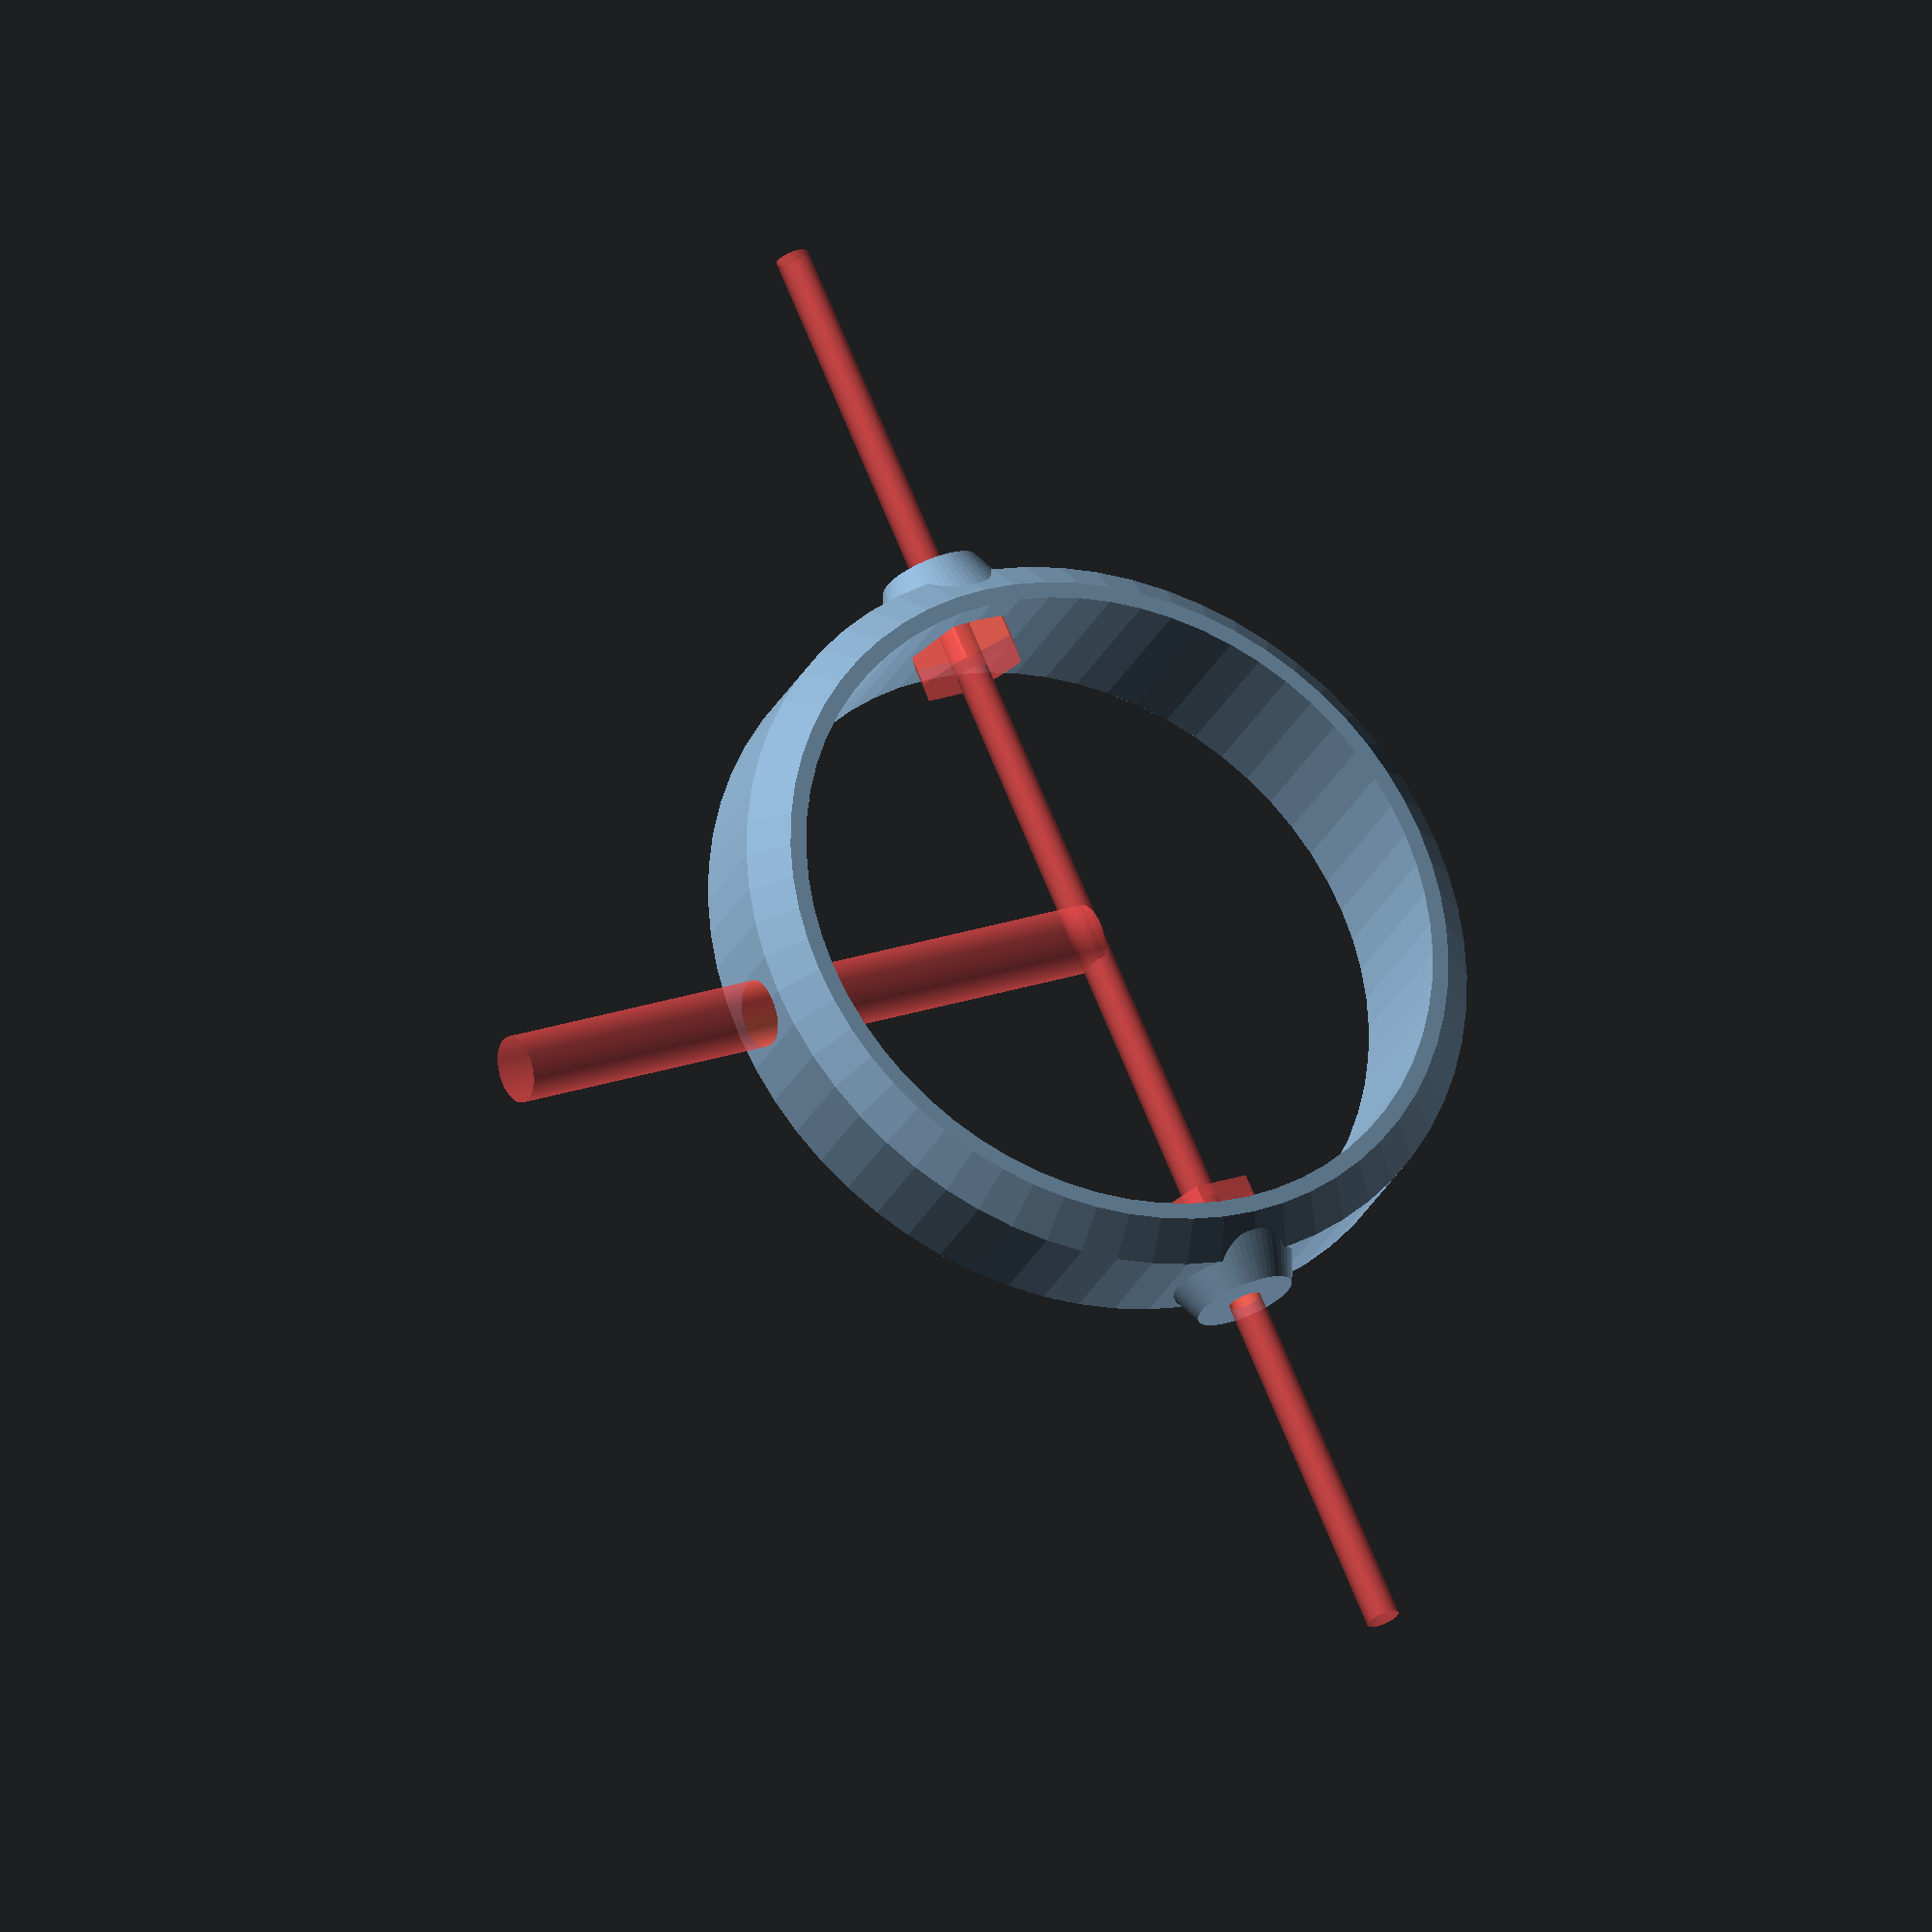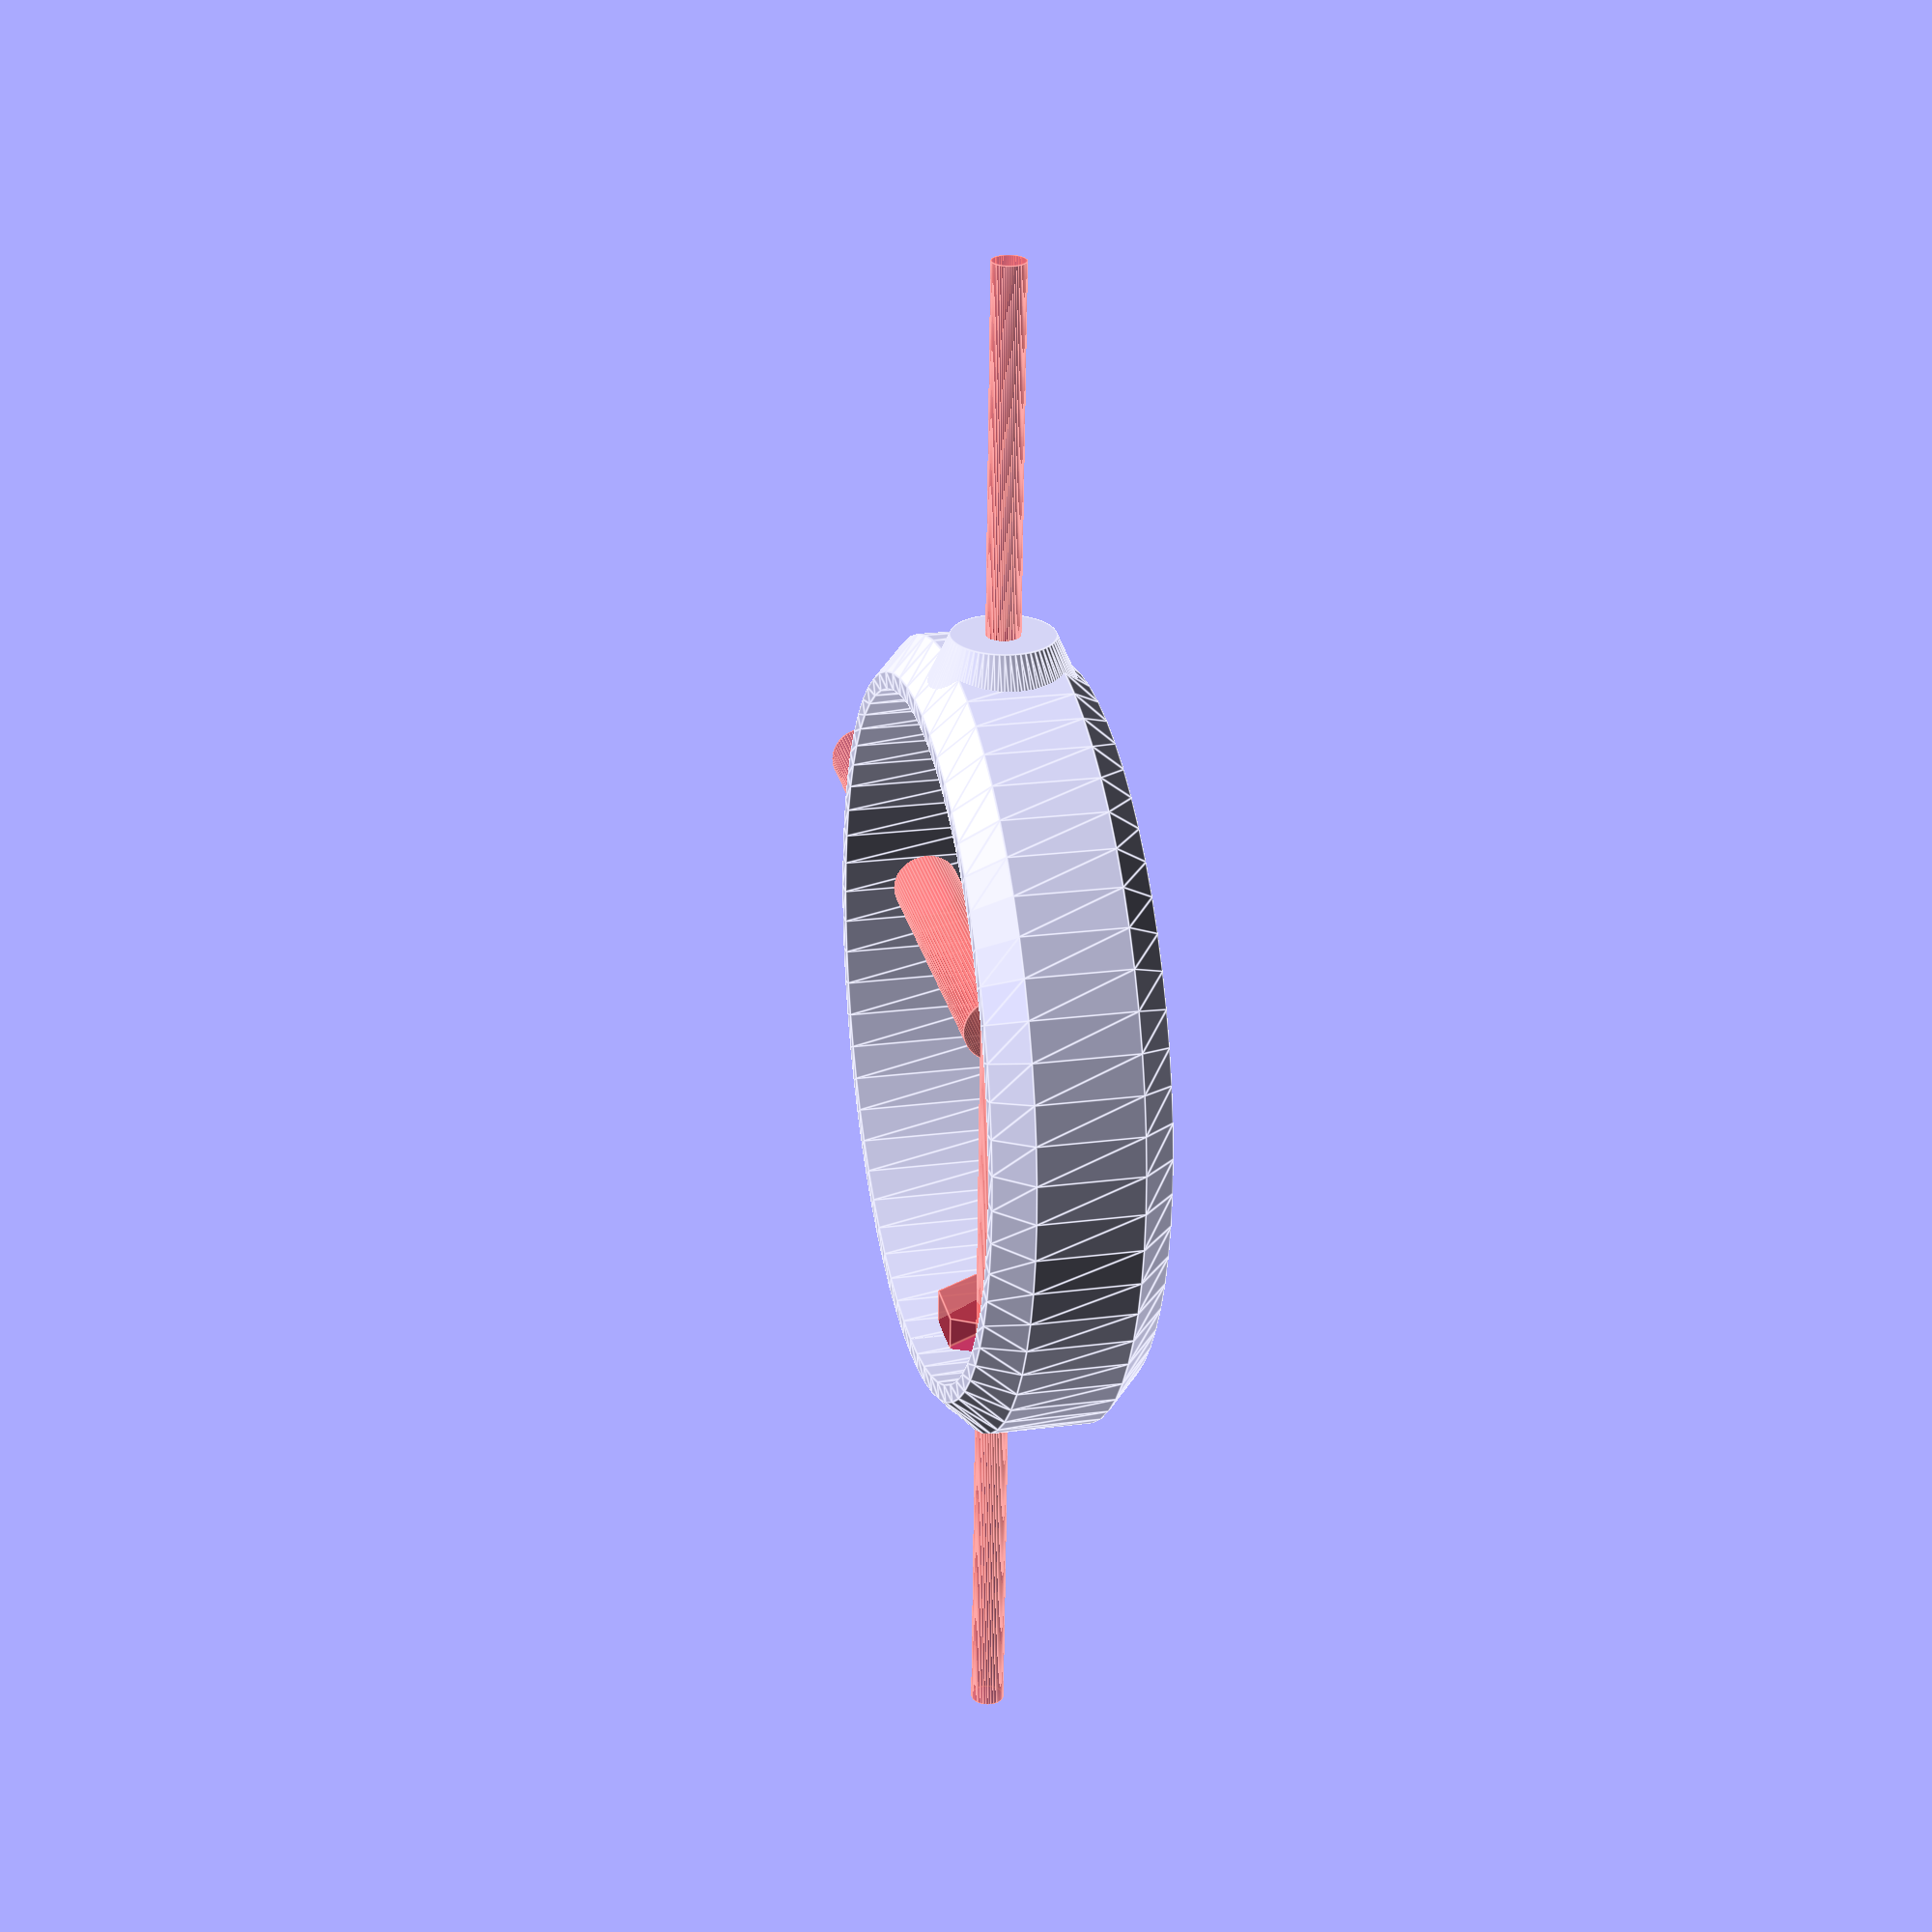
<openscad>
/*



      ____
    ,'    ',
 ,/         \
|           |
 \,        /
   \____,/


*/



light_thickness = 3;
light_d=40;
light_r=light_d/2;
light_outer_r = light_r + light_thickness;
light_height=10;

light_off=2;

min_t=1;

screw_1_d=4;
screw_2_d=3;


$fn=64;

mother_h=2.1;
mother_rad=6;
// mother();

main();
module mother(min_rad = 6, h=2.1){
  // #cube(size = [min_rad,min_rad,light_outer_r], center=true);
  cylinder(h = h, r = min_rad*.57, $fn=6);
}


module main(){
difference(){

  union(){
    rotate_extrude()  
    polygon(points = [
      [light_r,0],
      [light_r,light_height],
      [light_r+min_t,light_height],
      [light_outer_r,light_height-light_off],
      [light_outer_r,light_off],
      // [light_outer_r,light_height],
      // [light_outer_r,4],
      [light_r+min_t,0],
      [light_r,0]
    ], paths = paths, convexity = convexity);


    translate([0,-light_r,light_height/2]) 
    rotate([90,0,0])
    cylinder(h = light_thickness*1.5, d2=mother_rad,d1=light_height);

    translate([0,light_r,light_height/2]) 
    rotate([-90,0,0])
    cylinder(h = light_thickness*1.5, d2=mother_rad,d1=light_height);

  }

  
  #translate([0,2*light_outer_r,light_height/2]) 
  rotate([90,0,0])
  cylinder(h=light_outer_r*4);

  translate([0,light_r+mother_h,light_height/2]) 
  rotate([90,0,0])
  #mother(h=mother_h*2, min_rad=mother_rad);


  translate([0,-(light_r+mother_h),light_height/2]) 
  rotate([-90,0,0])
  #mother(h=mother_h*2, min_rad=mother_rad);

  translate([0,0,light_height/2]) 
  rotate([0,90,0])
  #cylinder(d=screw_1_d, h=light_d);

}
// linear_extrude(height = d_height) 
// difference() {
//   circle(r = light_d/2+d_thickness);
//   circle(r = light_d/2);
// }
}
</openscad>
<views>
elev=208.7 azim=335.8 roll=202.2 proj=o view=solid
elev=336.8 azim=182.9 roll=77.7 proj=p view=edges
</views>
